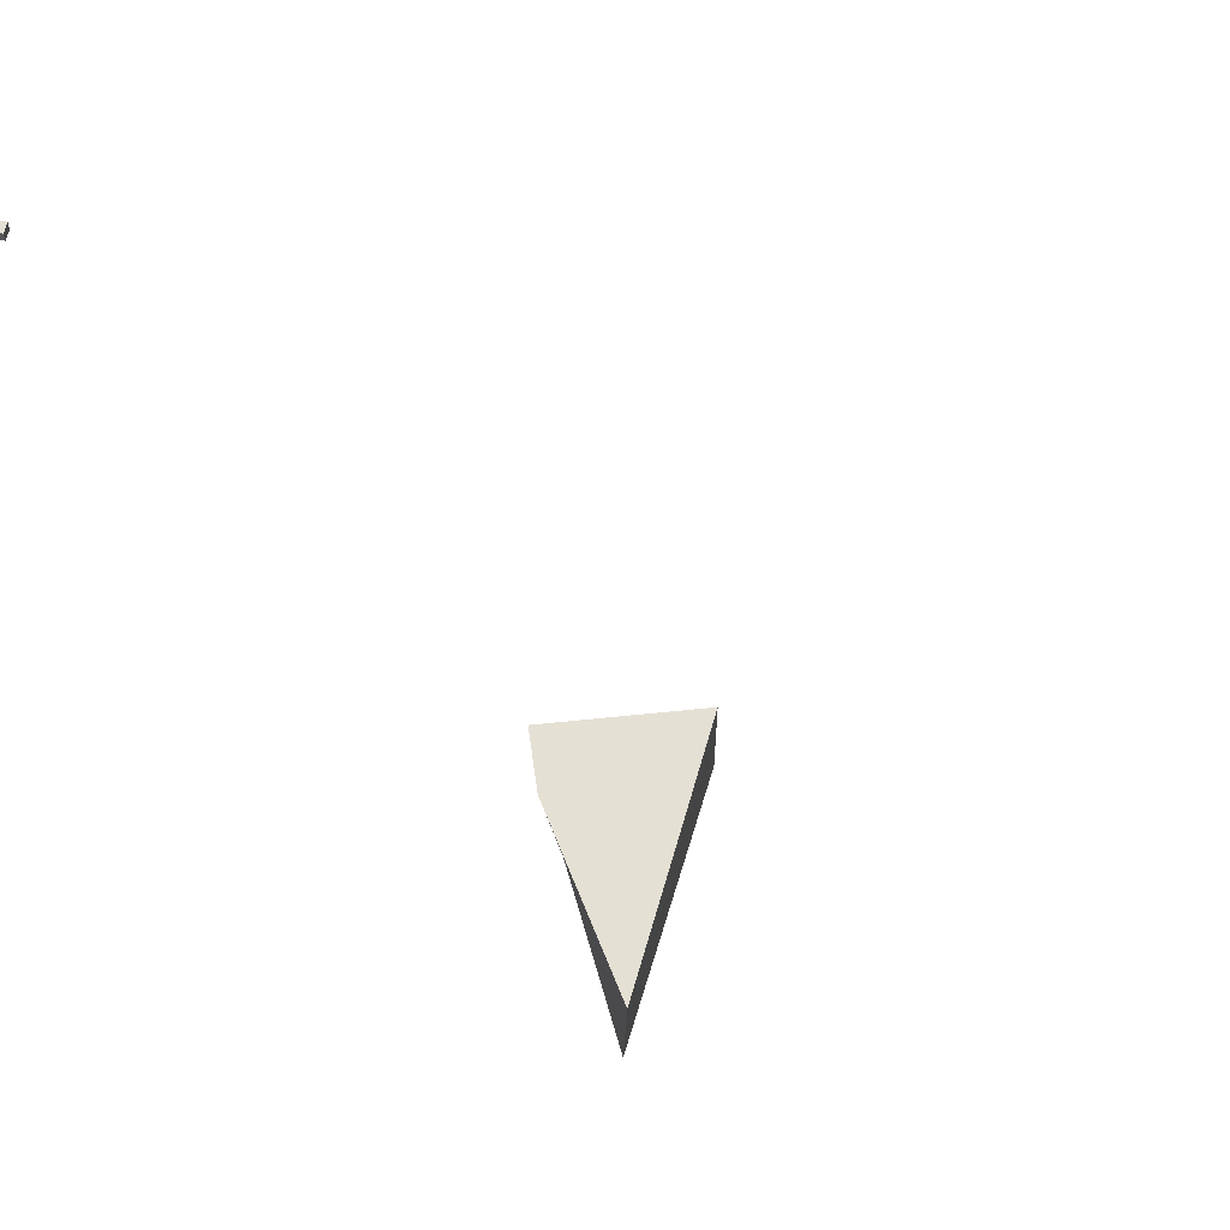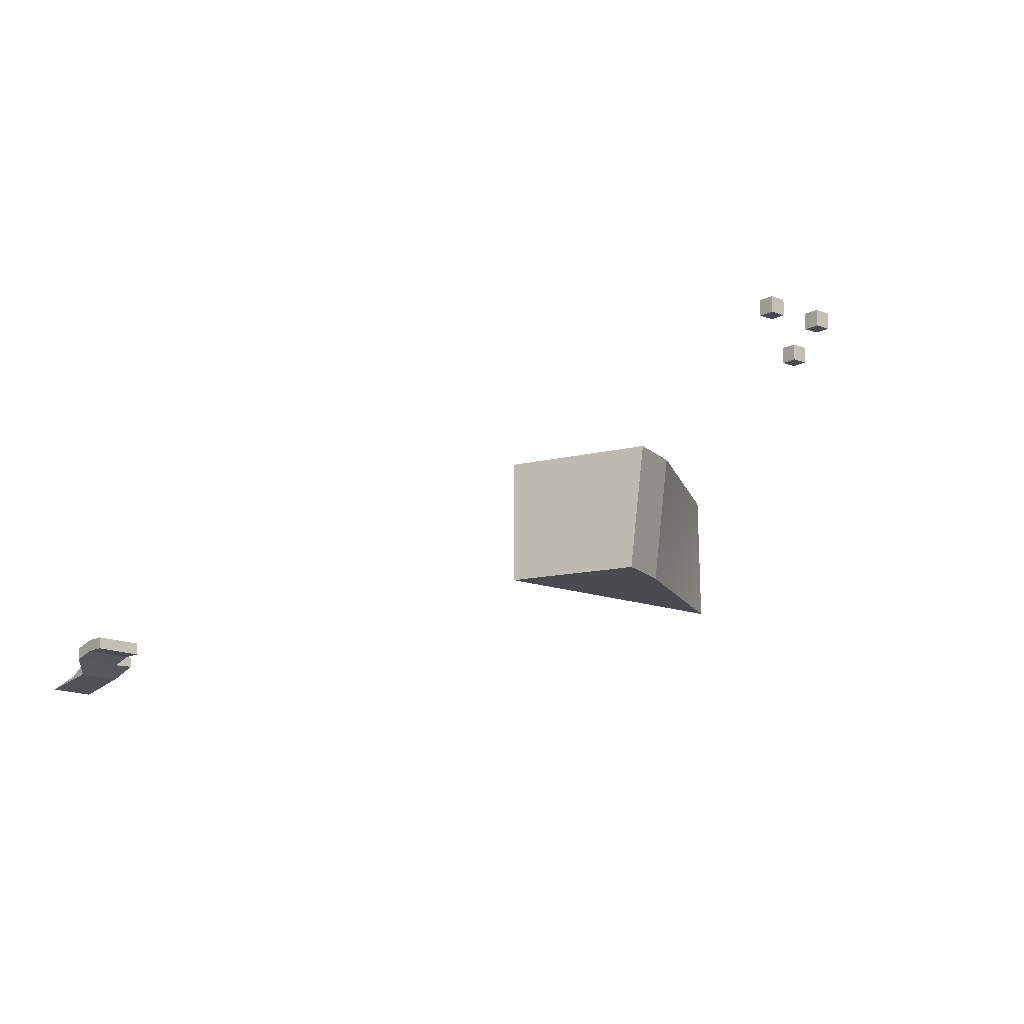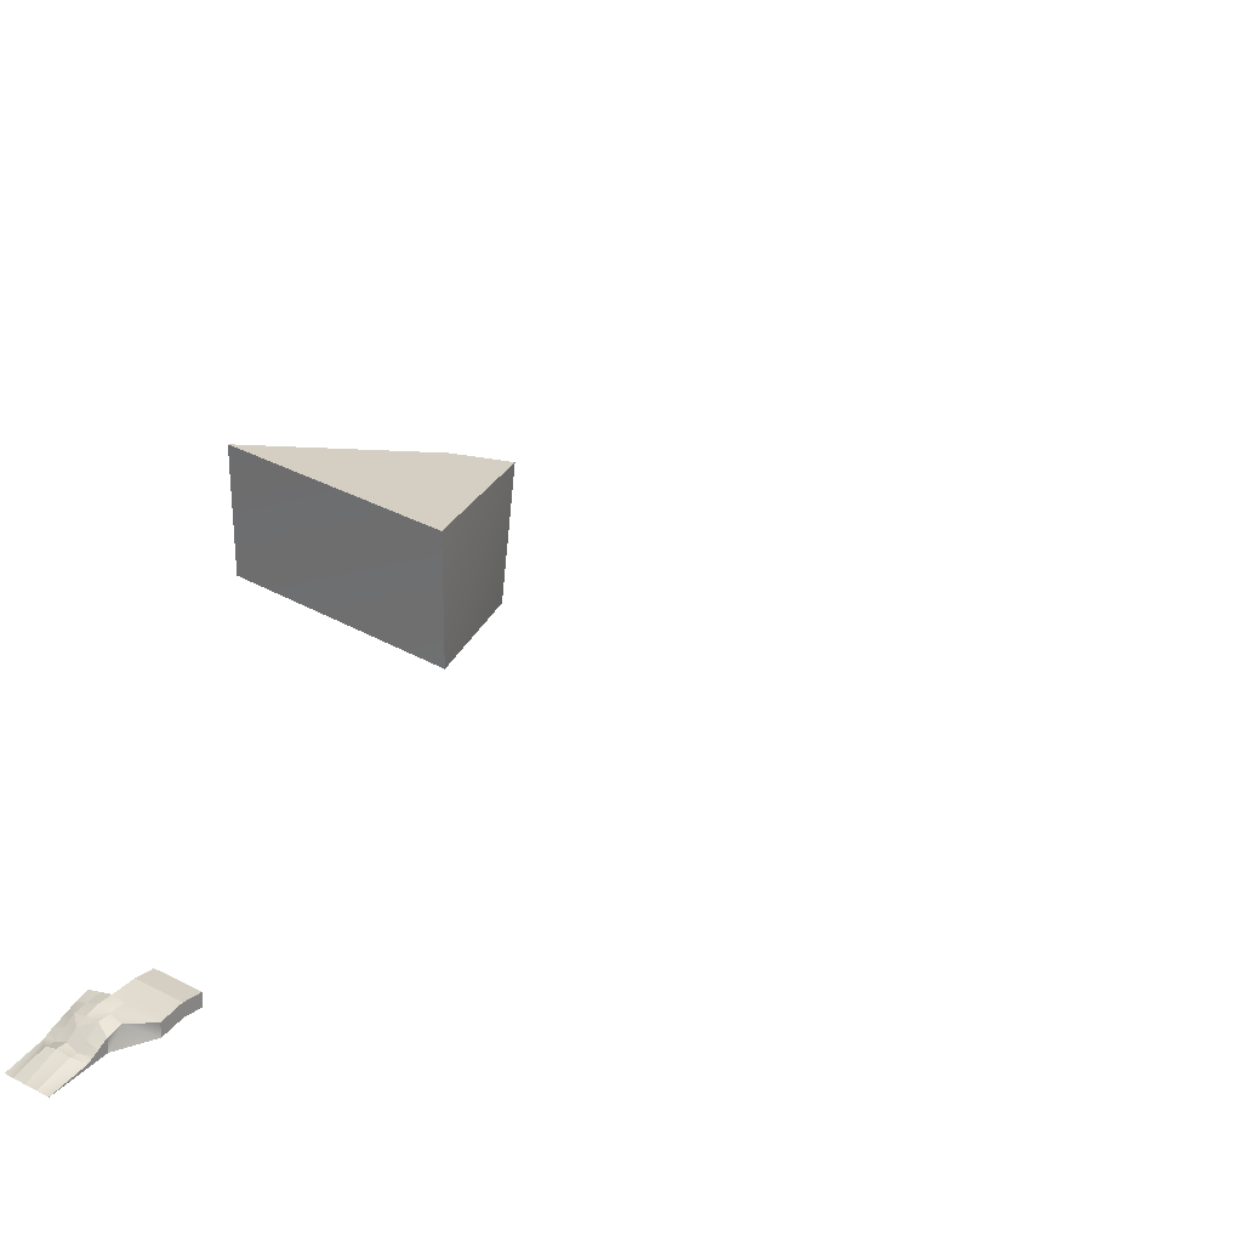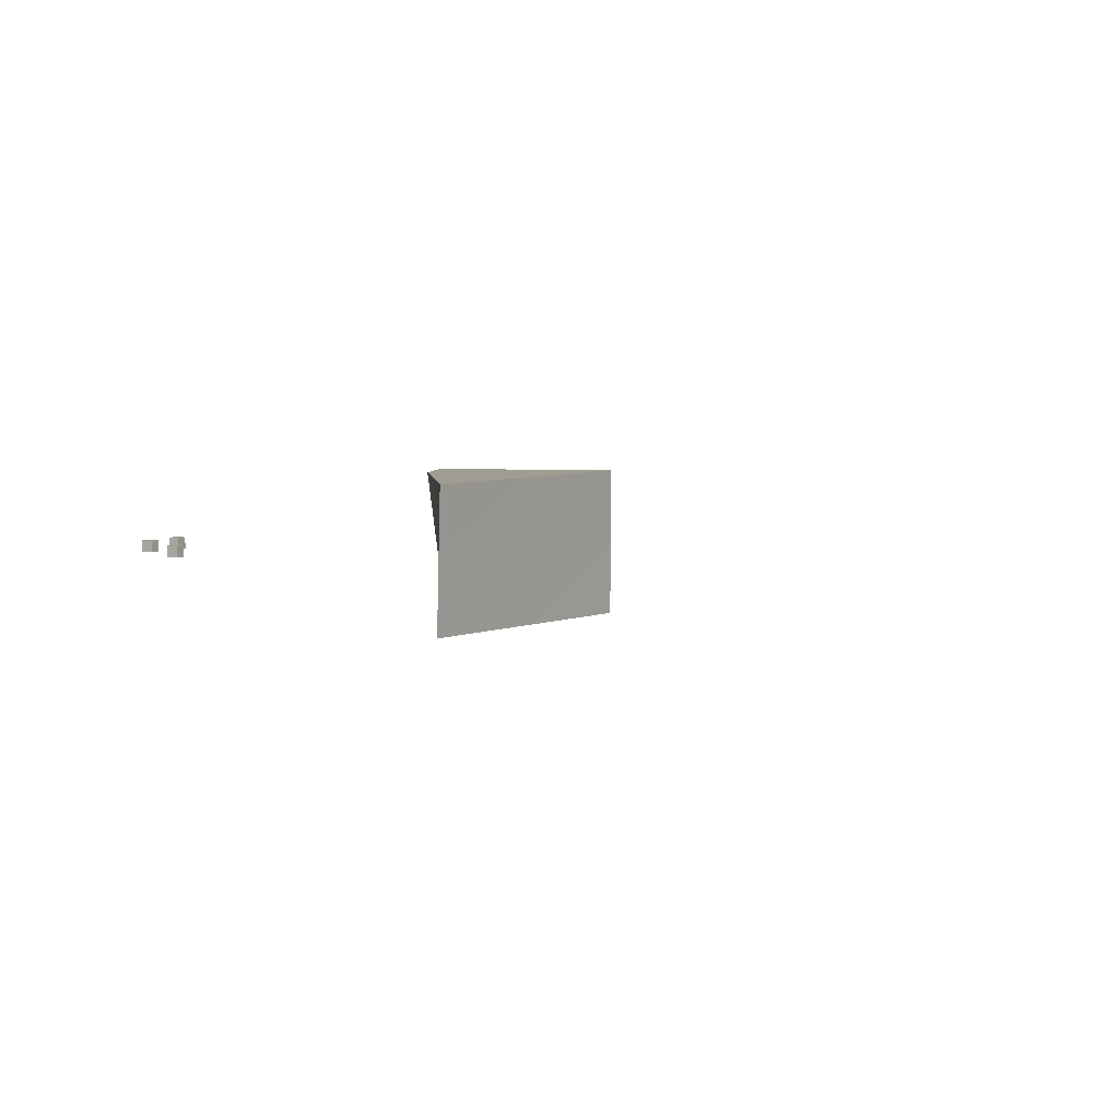
<metadata>
{"format":"obj","ext":"obj","renderer":"f3d","projection":"perspective","resolution":1024,"background":"white","views":[{"elev":65.5,"azim":103.3,"up":"+Y"},{"elev":-14.4,"azim":-41.9,"up":"+Y"},{"elev":25.7,"azim":-139.3,"up":"+Y"},{"elev":4.5,"azim":119.7,"up":"+Y"}]}
</metadata>
<code>
g Combined Mesh (root: scene) 22
v 10.5 -1 -26.5
v 9.5 -1 -26.5
v 10.5 0 -26.5
v 9.5 0 -26.5
v 9.5 -1 -26.5
v 9.5 -1 -27.5
v 9.5 0 -26.5
v 9.5 0 -27.5
v 9.5 -1 -27.5
v 10.5 -1 -27.5
v 9.5 0 -27.5
v 10.5 0 -27.5
v 10.5 -1 -27.5
v 10.5 -1 -26.5
v 10.5 0 -27.5
v 10.5 0 -26.5
v 10.5 0 -26.5
v 9.5 0 -26.5
v 10.5 0 -27.5
v 9.5 0 -27.5
v 10.5 -1 -27.5
v 9.5 -1 -27.5
v 10.5 -1 -26.5
v 9.5 -1 -26.5
v 26.25 -3 -122.5
v 22.25 -3 -122.5
v 26.25 -2 -122.5
v 22.25 -2 -122.5
v 22.25 -3 -122.5
v 22.25 -3 -124
v 22.25 -2 -122.5
v 22.25 -2 -124
v 26.25 -3 -124
v 26.25 -3 -122.5
v 26.25 -2 -124
v 26.25 -2 -122.5
v 22.25 -2 -124
v 26.25 -2 -124
v 26.25 -2 -122.5
v 22.25 -2 -122.5
v 26.25 -3 -122.5
v 26.25 -3 -124
v 22.25 -3 -124
v 22.25 -3 -122.5
v 26.25 -3.5 -125.8
v 26.25 -2.25 -125.8
v 22.25 -2.5 -125.8
v 22.25 -3.5 -125.8
v 22.25 -3 -124
v 26.25 -3 -124
v 22.25 -3.5 -125.8
v 26.25 -3.5 -125.8
v 22.25 -3.5 -125.8
v 26.25 -3.5 -125.8
v 24.25 -4.25 -128
v 26.25 -4.25 -128
v 25.25 -5 -132.5
v 24.25 -5 -132.5
v 24.25 -4.25 -128
v 26.25 -4.25 -128
v 26.25 -5 -132.5
v 28 -4.125 -128.1
v 28 -5 -132.5
v 27.25 -5 -132.5
v 26.25 -4.25 -128
v 26.25 -5 -132.5
v 26.25 -4.25 -128
v 26.25 -3.5 -125.8
v 28 -4.125 -128.1
v 28 -3.375 -125.9
v 22.25 -2.5 -125.8
v 25.25 -2.375 -125.8
v 22.25 -2 -124
v 26.25 -2.25 -125.8
v 26.25 -2 -124
v 28 -2.875 -127
v 28 -3.368 -128
v 28 -4.125 -128.1
v 28 -3.375 -125.9
v 28 -2.5 -126
v 25.25 -2.625 -126.8
v 26.25 -2.375 -126.8
v 25.25 -2.375 -125.8
v 26.25 -2.25 -125.8
v 24.25 -2.875 -126.9
v 25.25 -2.625 -126.8
v 22.25 -2.5 -125.8
v 25.25 -2.375 -125.8
v 24.25 -3.25 -128
v 25.25 -2.709 -127.8
v 24.25 -2.875 -126.9
v 25.25 -2.625 -126.8
v 25.25 -2.709 -127.8
v 26.25 -2.75 -127.8
v 25.25 -2.625 -126.8
v 26.25 -2.375 -126.8
v 22.25 -2.5 -125.8
v 22.25 -3.5 -125.8
v 24.25 -2.875 -126.9
v 24.25 -4.25 -128
v 24.25 -4.25 -128
v 24.25 -3.25 -128
v 24.25 -2.875 -126.9
v 24.25 -3.75 -128.8
v 25.25 -3.5 -128.7
v 24.25 -3.25 -128
v 25.25 -2.709 -127.8
v 27.12 -2.875 -127.9
v 27.12 -3.438 -128.7
v 28 -3.368 -128
v 28 -3.694 -128.8
v 28 -2.5 -126
v 28 -3.375 -125.9
v 27.12 -2.375 -125.9
v 26.25 -3.5 -125.8
v 26.25 -2.25 -125.8
v 26.25 -2.25 -125.8
v 26.25 -2.375 -126.8
v 27.12 -2.375 -125.9
v 27.12 -2.625 -126.9
v 26.25 -2.375 -126.8
v 26.25 -2.75 -127.8
v 27.12 -2.625 -126.9
v 27.12 -2.875 -127.9
v 27.12 -2.625 -126.9
v 27.12 -2.875 -127.9
v 28 -2.875 -127
v 28 -3.368 -128
v 27.12 -2.375 -125.9
v 27.12 -2.625 -126.9
v 28 -2.5 -126
v 28 -2.875 -127
v 26.25 -2.75 -127.8
v 26.25 -3.084 -128.5
v 27.12 -2.875 -127.9
v 26.25 -3.084 -128.5
v 27.12 -3.438 -128.7
v 27.12 -2.875 -127.9
v 25.25 -3.5 -128.7
v 26.25 -3.084 -128.5
v 25.25 -2.709 -127.8
v 26.25 -3.084 -128.5
v 26.25 -2.75 -127.8
v 25.25 -2.709 -127.8
v 27 -3.887 -130.2
v 26.25 -3.809 -130.1
v 27.25 -5 -132.5
v 26.25 -5 -132.5
v 27 -3.887 -130.2
v 27.25 -5 -132.5
v 28 -4.156 -129.5
v 28 -5 -132.5
v 24.25 -4.25 -129.5
v 25.25 -5 -132.5
v 25.25 -4 -130
v 24.25 -5 -132.5
v 25.25 -4 -130
v 26.25 -5 -132.5
v 26.25 -3.809 -130.1
v 25.25 -5 -132.5
v 28 -4.125 -128.1
v 28 -4.156 -129.5
v 28 -5 -132.5
v 28 -3.925 -129.1
v 28 -3.694 -128.8
v 28 -3.368 -128
v 24.25 -4.25 -129.5
v 25.25 -4 -130
v 25.25 -4.07 -129.3
v 24.25 -4 -129.1
v 24.25 -4 -129.1
v 25.25 -4.07 -129.3
v 24.25 -3.75 -128.8
v 25.25 -3.5 -128.7
v 25.25 -4 -130
v 26.25 -3.809 -130.1
v 25.25 -4.07 -129.3
v 26.25 -3.767 -129.3
v 25.25 -4.07 -129.3
v 26.25 -3.767 -129.3
v 25.25 -3.5 -128.7
v 26.25 -3.084 -128.5
v 24.25 -3.25 -128
v 24.25 -4.25 -128
v 24.25 -3.75 -128.8
v 24.25 -4 -129.1
v 24.25 -4.25 -129.5
v 24.25 -5 -132.5
v 26.25 -3.767 -129.3
v 27.06 -3.982 -129.5
v 27.12 -3.438 -128.7
v 26.25 -3.084 -128.5
v 26.25 -3.809 -130.1
v 27 -3.887 -130.2
v 27.06 -3.982 -129.5
v 26.25 -3.767 -129.3
v 27.06 -3.982 -129.5
v 28 -3.925 -129.1
v 27.12 -3.438 -128.7
v 28 -3.694 -128.8
v 27.06 -3.982 -129.5
v 27 -3.887 -130.2
v 28 -4.156 -129.5
v 28 -3.925 -129.1
v 46.75 -0.75 -77
v 42.25 -0.75 -75.25
v 46.75 9.25 -75.5
v 42.25 9.25 -73.75
v 42.25 -0.75 -75.25
v 38.25 -0.75 -85.25
v 42.25 9.25 -73.75
v 38.25 9.25 -85.25
v 38.25 -0.75 -85.25
v 59.25 -0.75 -84
v 38.25 9.25 -85.25
v 59.25 9.25 -84.25
v 59.25 -0.75 -84
v 46.75 -0.75 -77
v 59.25 9.25 -84.25
v 46.75 9.25 -75.5
v 46.75 9.25 -75.5
v 42.25 9.25 -73.75
v 59.25 9.25 -84.25
v 38.25 9.25 -85.25
v 59.25 -0.75 -84
v 38.25 -0.75 -85.25
v 46.75 -0.75 -77
v 42.25 -0.75 -75.25
v 2.375 -1 -20.75
v 1.375 -1 -20.75
v 2.375 0 -20.75
v 1.375 0 -20.75
v 1.375 -1 -20.75
v 1.375 -1 -21.75
v 1.375 0 -20.75
v 1.375 0 -21.75
v 1.375 -1 -21.75
v 2.375 -1 -21.75
v 1.375 0 -21.75
v 2.375 0 -21.75
v 2.375 -1 -21.75
v 2.375 -1 -20.75
v 2.375 0 -21.75
v 2.375 0 -20.75
v 2.375 0 -20.75
v 1.375 0 -20.75
v 2.375 0 -21.75
v 1.375 0 -21.75
v 2.375 -1 -21.75
v 1.375 -1 -21.75
v 2.375 -1 -20.75
v 1.375 -1 -20.75
v 6.375 -1 -20.75
v 5.375 -1 -20.75
v 6.375 0 -20.75
v 5.375 0 -20.75
v 5.375 -1 -20.75
v 5.375 -1 -21.75
v 5.375 0 -20.75
v 5.375 0 -21.75
v 5.375 -1 -21.75
v 6.375 -1 -21.75
v 5.375 0 -21.75
v 6.375 0 -21.75
v 6.375 -1 -21.75
v 6.375 -1 -20.75
v 6.375 0 -21.75
v 6.375 0 -20.75
v 6.375 0 -20.75
v 5.375 0 -20.75
v 6.375 0 -21.75
v 5.375 0 -21.75
v 6.375 -1 -21.75
v 5.375 -1 -21.75
v 6.375 -1 -20.75
v 5.375 -1 -20.75
g Combined Mesh (root: scene) 22_0
f 3 2 1
f 3 4 2
f 7 6 5
f 7 8 6
f 11 10 9
f 11 12 10
f 15 14 13
f 15 16 14
f 19 18 17
f 19 20 18
f 23 22 21
f 23 24 22
g Combined Mesh (root: scene) 22_1
f 27 26 25
f 27 28 26
f 31 30 29
f 31 32 30
f 35 34 33
f 35 36 34
f 39 38 37
f 39 37 40
f 43 42 41
f 44 43 41
f 45 35 33
f 45 46 35
f 47 30 32
f 47 48 30
f 51 50 49
f 51 52 50
f 55 54 53
f 55 56 54
f 59 58 57
f 57 61 60
f 59 57 60
f 64 63 62
f 65 64 62
f 65 66 64
f 69 68 67
f 69 70 68
f 73 72 71
f 75 74 72
f 73 75 72
f 78 77 76
f 78 76 79
f 79 76 80
f 83 82 81
f 84 82 83
f 87 86 85
f 88 86 87
f 91 90 89
f 92 90 91
f 95 94 93
f 96 94 95
f 99 98 97
f 98 99 100
f 103 102 101
f 106 105 104
f 107 105 106
f 110 109 108
f 110 111 109
f 114 113 112
f 114 115 113
f 116 115 114
f 119 118 117
f 119 120 118
f 123 122 121
f 123 124 122
f 127 126 125
f 127 128 126
f 131 130 129
f 131 132 130
f 135 134 133
f 138 137 136
f 141 140 139
f 144 143 142
f 147 146 145
f 147 148 146
f 151 150 149
f 152 150 151
f 155 154 153
f 154 156 153
f 159 158 157
f 158 160 157
f 163 162 161
f 161 162 164
f 161 164 165
f 166 161 165
f 169 168 167
f 170 169 167
f 173 172 171
f 174 172 173
f 177 176 175
f 178 176 177
f 181 180 179
f 182 180 181
f 185 184 183
f 185 186 184
f 186 187 184
f 184 187 188
f 191 190 189
f 191 189 192
f 195 194 193
f 195 193 196
f 199 198 197
f 199 200 198
f 203 202 201
f 204 203 201
g Combined Mesh (root: scene) 22_2
f 207 206 205
f 207 208 206
f 211 210 209
f 211 212 210
f 215 214 213
f 215 216 214
f 219 218 217
f 219 220 218
f 223 222 221
f 223 224 222
f 227 226 225
f 227 228 226
g Combined Mesh (root: scene) 22_3
f 231 230 229
f 231 232 230
f 235 234 233
f 235 236 234
f 239 238 237
f 239 240 238
f 243 242 241
f 243 244 242
f 247 246 245
f 247 248 246
f 251 250 249
f 251 252 250
g Combined Mesh (root: scene) 22_4
f 255 254 253
f 255 256 254
f 259 258 257
f 259 260 258
f 263 262 261
f 263 264 262
f 267 266 265
f 267 268 266
f 271 270 269
f 271 272 270
f 275 274 273
f 275 276 274

</code>
